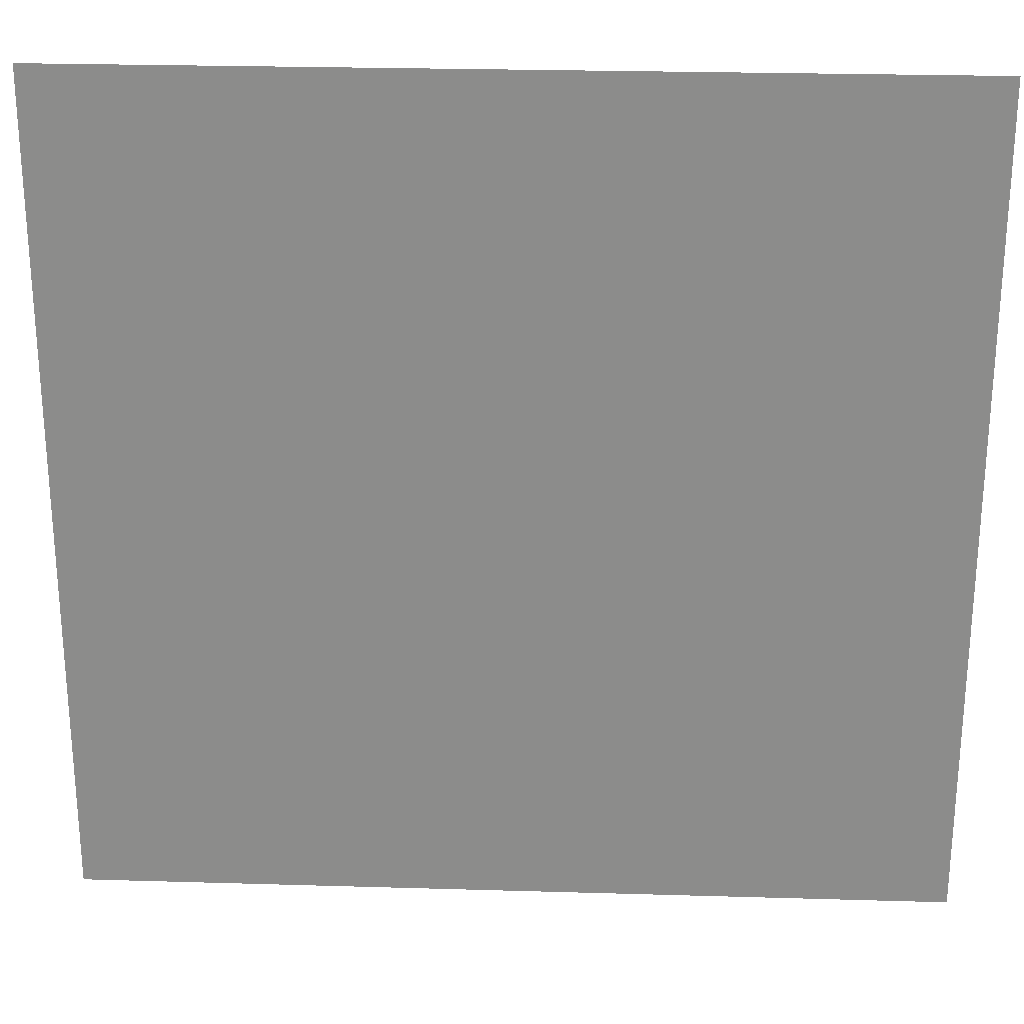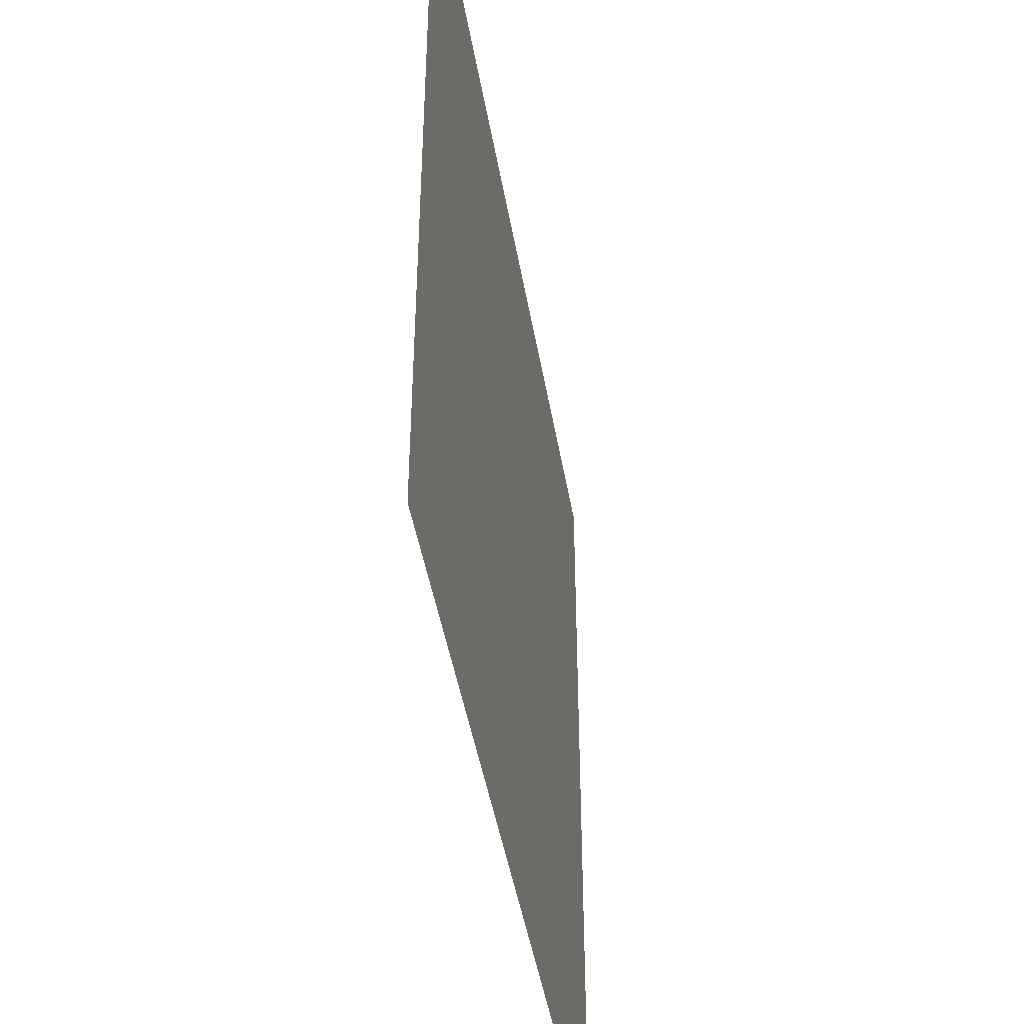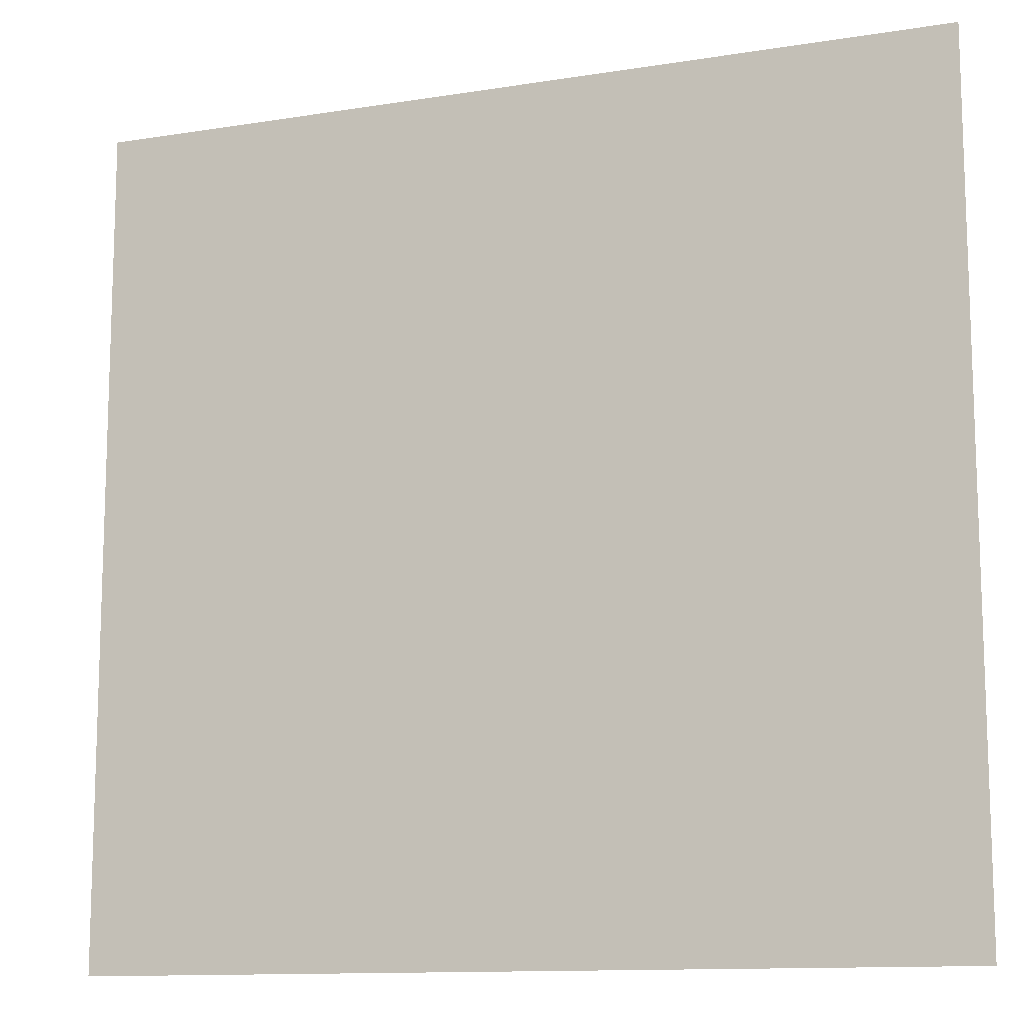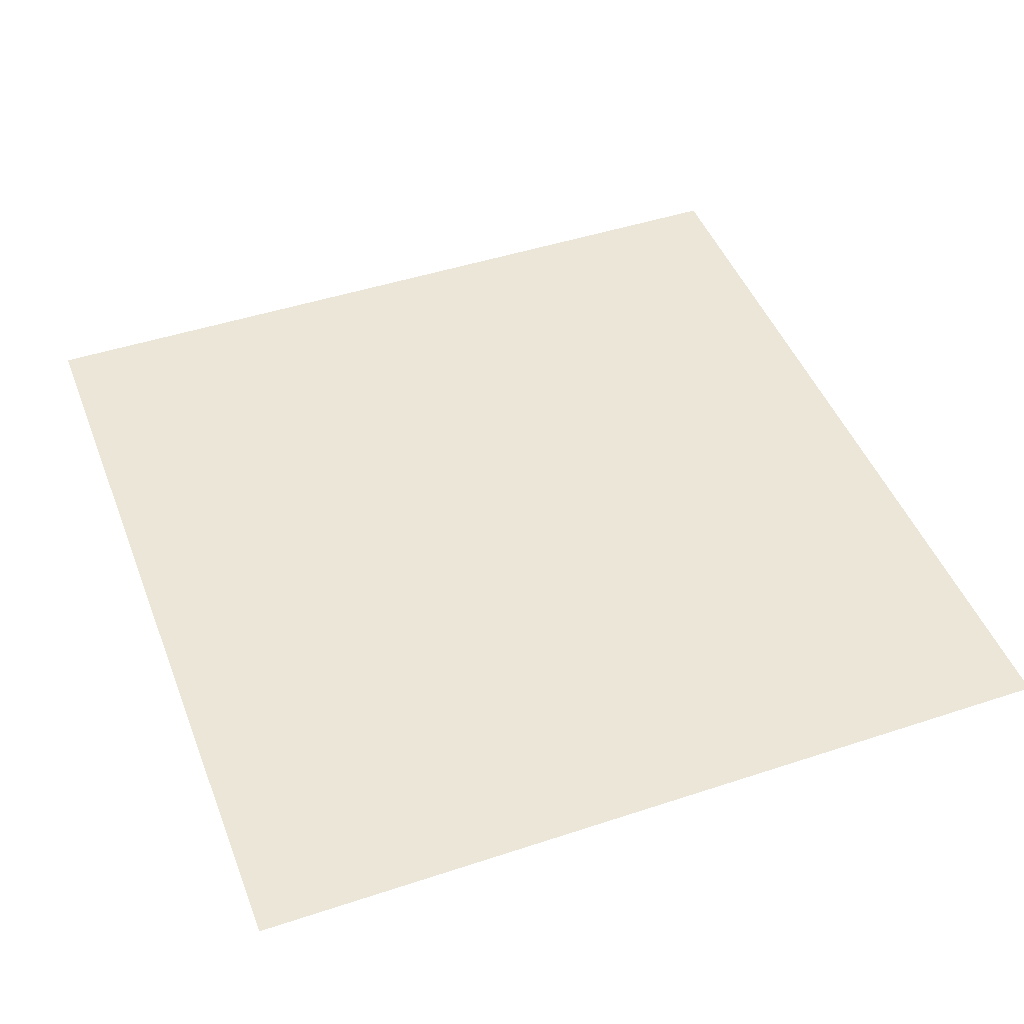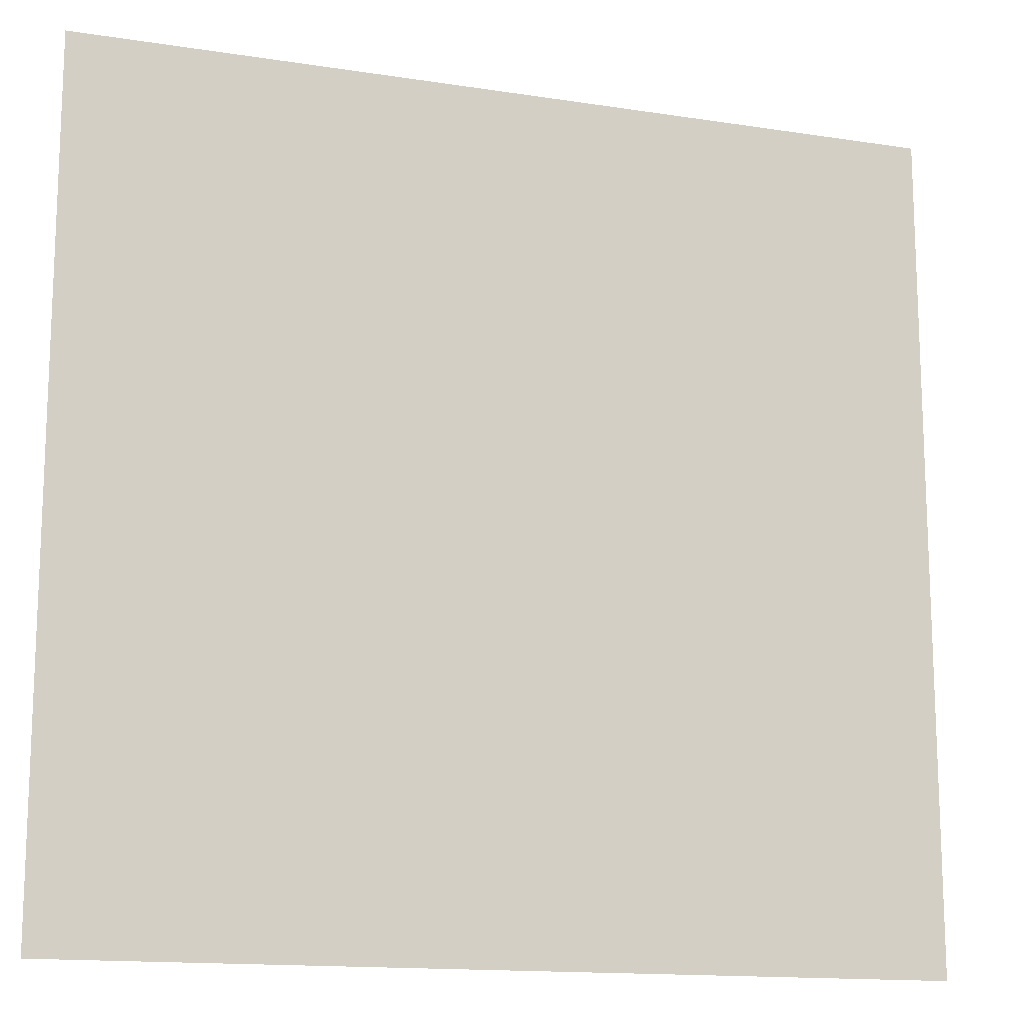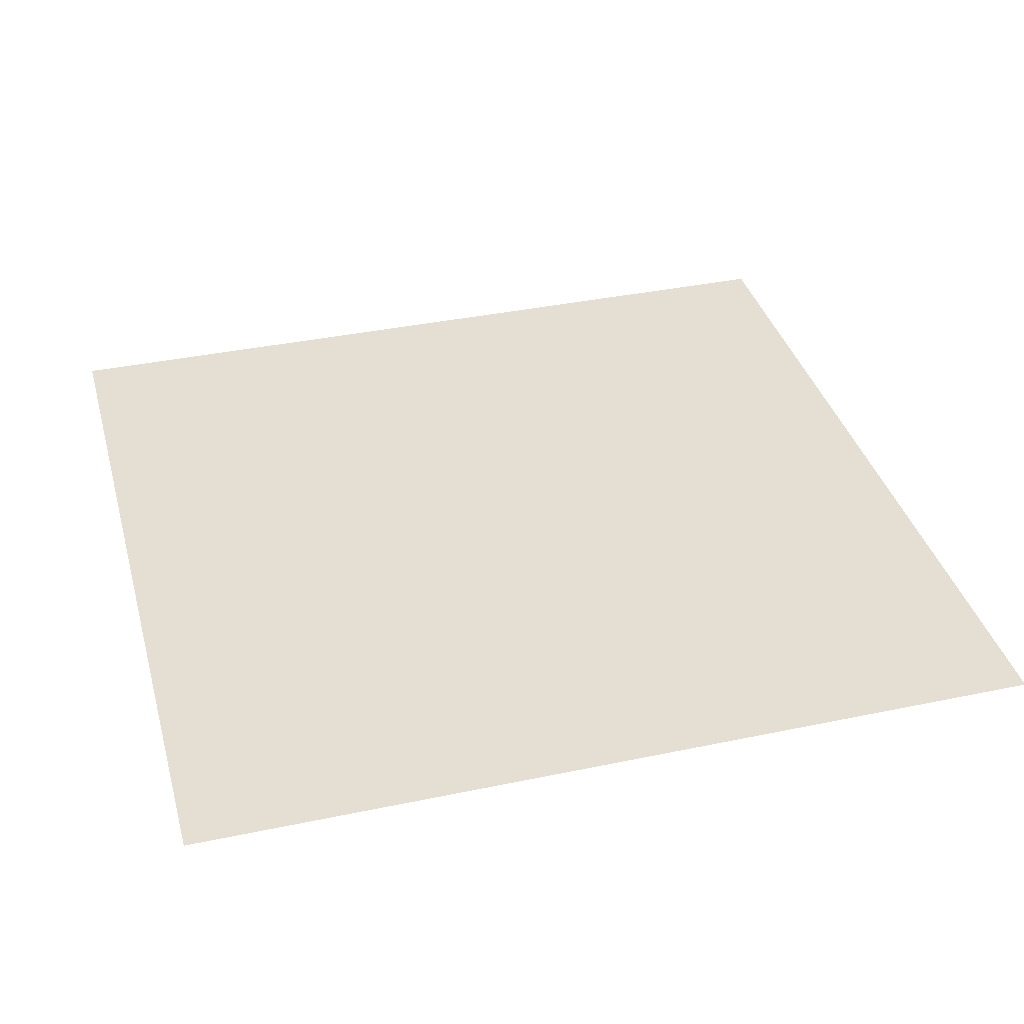
<metadata>
{"format":"obj","ext":"obj","renderer":"f3d","projection":"perspective","resolution":1024,"background":"white","views":[{"elev":25.5,"azim":-177.3,"up":"+Y"},{"elev":-45.2,"azim":99.6,"up":"+Y"},{"elev":-12.1,"azim":20.9,"up":"+Y"},{"elev":46.4,"azim":69.4,"up":"+Z"},{"elev":-14.4,"azim":-18.8,"up":"+Y"},{"elev":37.2,"azim":-15.1,"up":"+Z"}]}
</metadata>
<code>
v -24.68 -16.39 0.05
v -0.79 -16.39 0.05
v -0.805 6.816 0.05
v -24.68 6.814 0.05
g Terrain_(2)_1681_6
f 1 3 2
f 1 4 3

</code>
